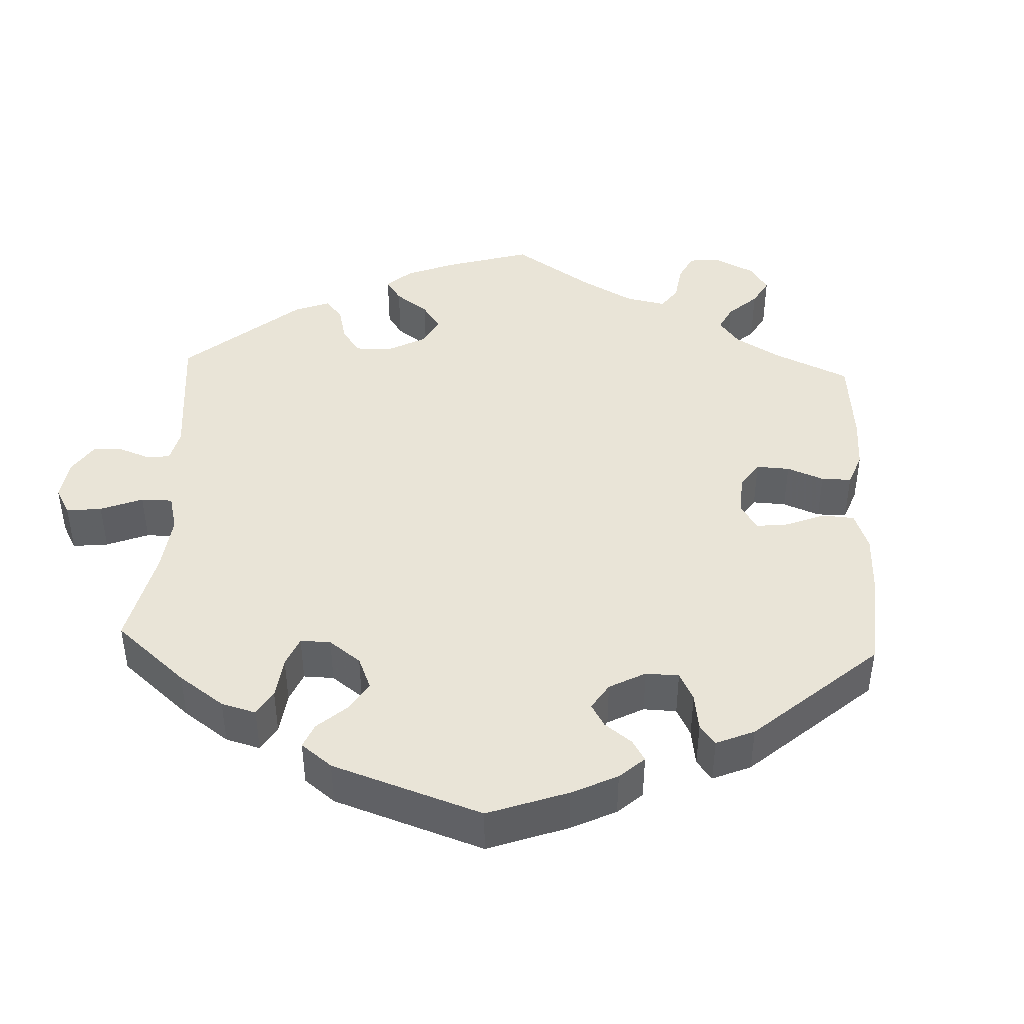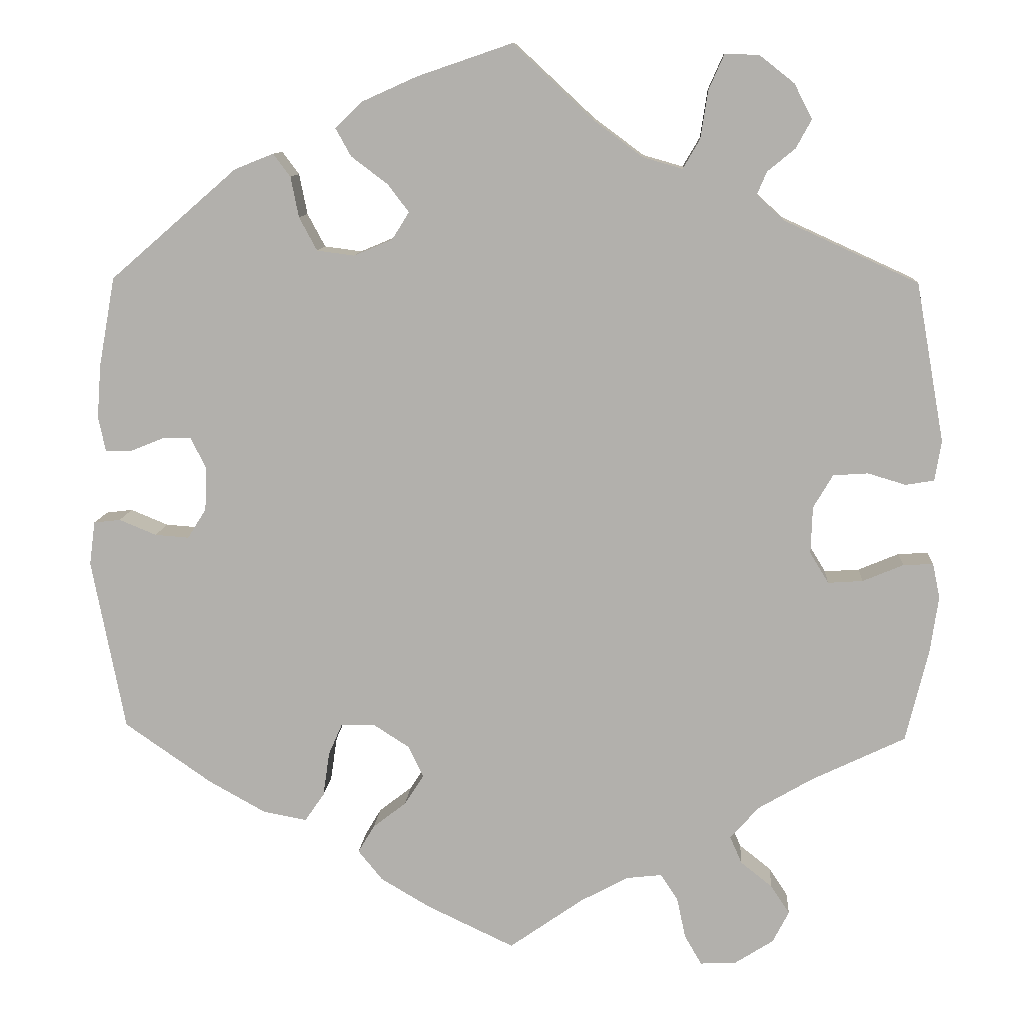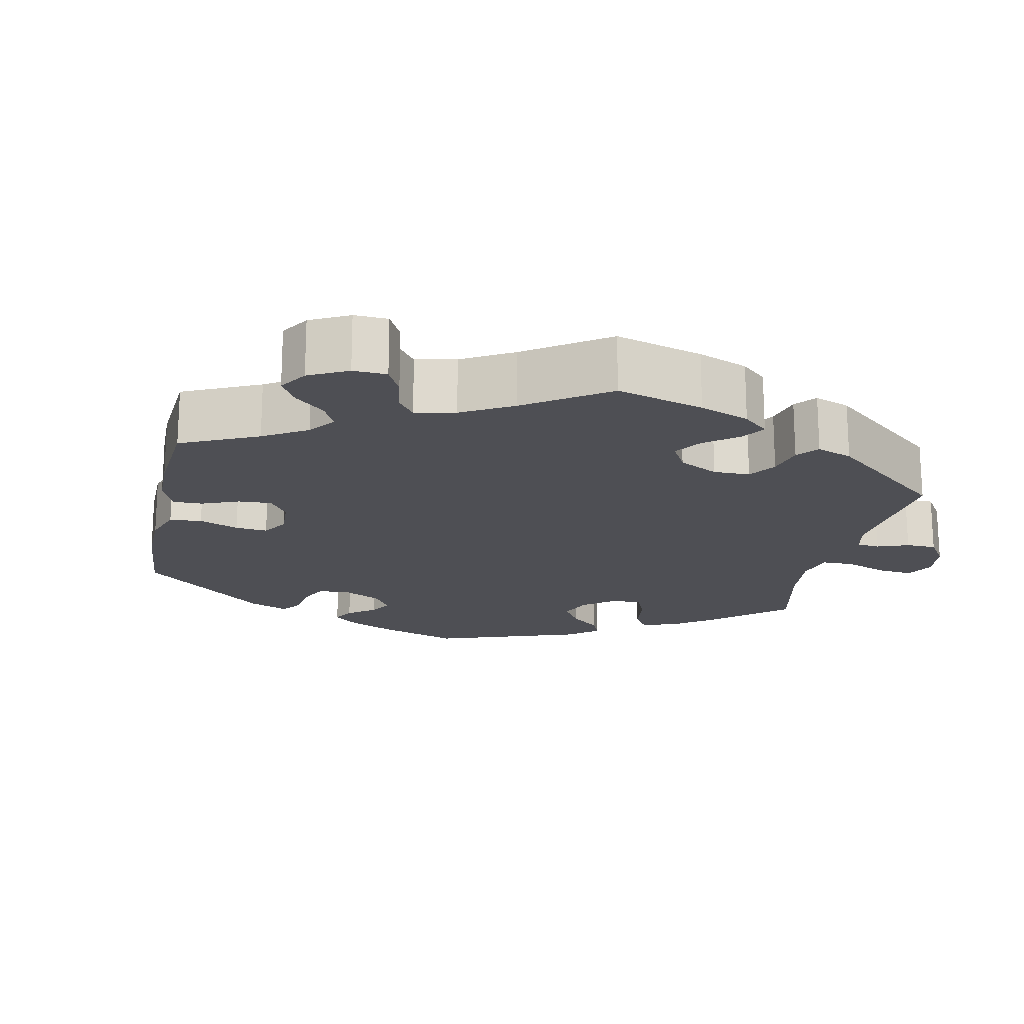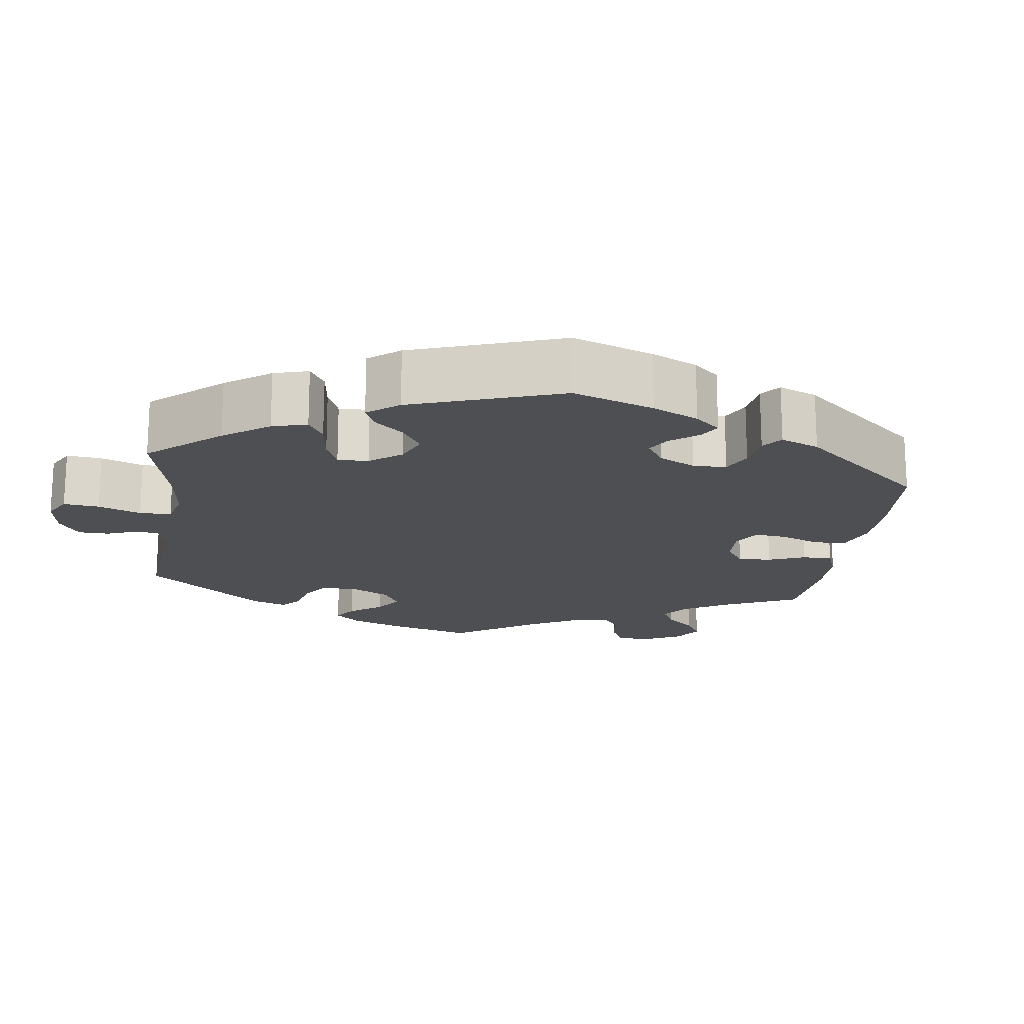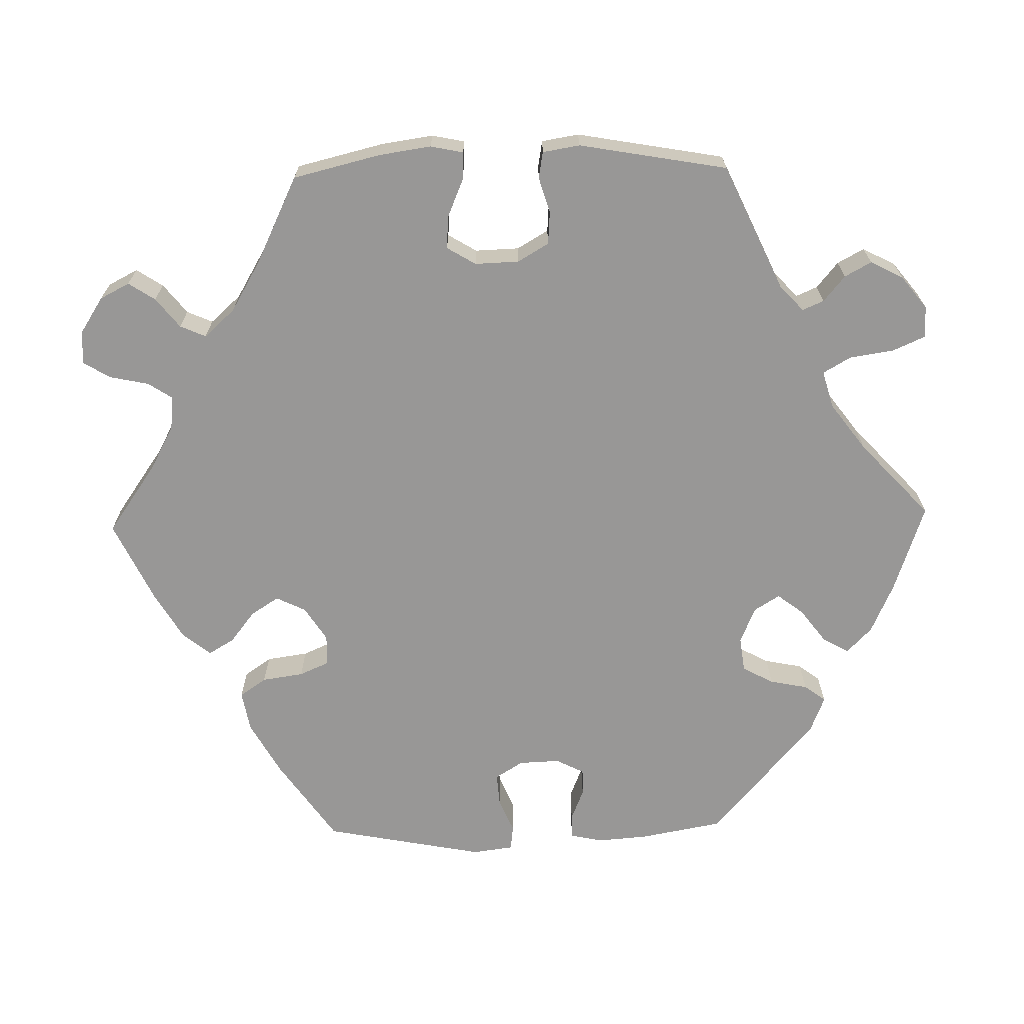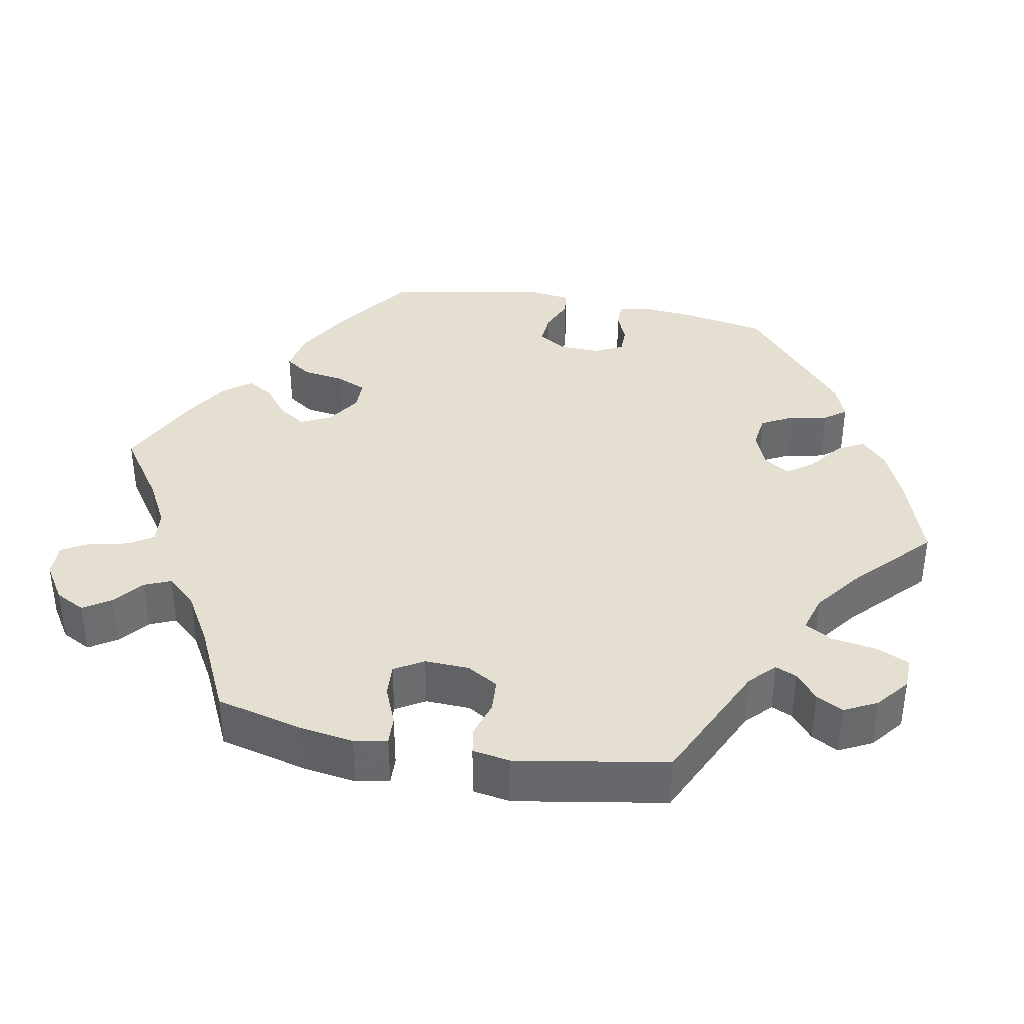
<metadata>
{"format":"obj","ext":"obj","renderer":"f3d","projection":"perspective","resolution":1024,"background":"white","views":[{"elev":43.1,"azim":62.5,"up":"+Y"},{"elev":10.5,"azim":-176.1,"up":"+Z"},{"elev":-18.4,"azim":-131.8,"up":"+Y"},{"elev":-17.5,"azim":52.1,"up":"+Y"},{"elev":-68.3,"azim":-88.7,"up":"+Y"},{"elev":37.5,"azim":-79.0,"up":"+Y"}]}
</metadata>
<code>
v 0.52 0.07 0.179
v 0.525 0.07 0.113
v 0.516 0.07 0.07
v 0.484 0.07 0.07
v 0.442 0.07 0.087
v 0.407 0.07 0.087
v 0.388 0.07 0.05
v 0.39 0.07 -0.004
v 0.413 0.07 -0.041
v 0.455 0.07 -0.038
v 0.501 0.07 -0.019
v 0.534 0.07 -0.023
v 0.541 0.07 -0.077
v 0.5 0.07 -0.289
v 0.392 0.07 -0.364
v 0.322 0.07 -0.403
v 0.268 0.07 -0.413
v 0.244 0.07 -0.378
v 0.236 0.07 -0.323
v 0.219 0.07 -0.284
v 0.178 0.07 -0.283
v 0.133 0.07 -0.312
v 0.114 0.07 -0.351
v 0.138 0.07 -0.388
v 0.179 0.07 -0.42
v 0.199 0.07 -0.454
v 0.169 0.07 -0.491
v 0.108 0.07 -0.527
v 0 0.07 -0.578
v -0.091 0.07 -0.514
v -0.15 0.07 -0.482
v -0.194 0.07 -0.477
v -0.215 0.07 -0.509
v -0.226 0.07 -0.56
v -0.247 0.07 -0.596
v -0.291 0.07 -0.594
v -0.339 0.07 -0.563
v -0.359 0.07 -0.524
v -0.336 0.07 -0.489
v -0.297 0.07 -0.458
v -0.282 0.07 -0.424
v -0.318 0.07 -0.384
v -0.384 0.07 -0.345
v -0.5 0.07 -0.289
v -0.528 0.07 -0.174
v -0.538 0.07 -0.105
v -0.529 0.07 -0.062
v -0.492 0.07 -0.064
v -0.442 0.07 -0.085
v -0.399 0.07 -0.088
v -0.376 0.07 -0.05
v -0.378 0.07 0.008
v -0.402 0.07 0.049
v -0.445 0.07 0.052
v -0.492 0.07 0.038
v -0.527 0.07 0.044
v -0.535 0.07 0.093
v -0.5 0.07 0.289
v -0.334 0.07 0.365
v -0.301 0.07 0.396
v -0.313 0.07 0.424
v -0.347 0.07 0.452
v -0.366 0.07 0.487
v -0.344 0.07 0.53
v -0.301 0.07 0.564
v -0.259 0.07 0.565
v -0.24 0.07 0.522
v -0.231 0.07 0.463
v -0.21 0.07 0.427
v -0.161 0.07 0.441
v -0.099 0.07 0.487
v -0.001 0.07 0.578
v 0.116 0.07 0.538
v 0.183 0.07 0.508
v 0.217 0.07 0.475
v 0.198 0.07 0.441
v 0.153 0.07 0.407
v 0.127 0.07 0.373
v 0.148 0.07 0.339
v 0.196 0.07 0.319
v 0.242 0.07 0.325
v 0.264 0.07 0.366
v 0.274 0.07 0.416
v 0.295 0.07 0.444
v 0.343 0.07 0.425
v 0.5 0.07 0.289
v 0.52 0 0.179
v 0.525 0 0.113
v 0.516 0 0.07
v 0.484 0 0.07
v 0.442 0 0.087
v 0.407 0 0.087
v 0.388 0 0.05
v 0.39 0 -0.004
v 0.413 0 -0.041
v 0.455 0 -0.038
v 0.501 0 -0.019
v 0.534 0 -0.023
v 0.541 0 -0.077
v 0.5 0 -0.289
v 0.392 0 -0.364
v 0.322 0 -0.403
v 0.268 0 -0.413
v 0.244 0 -0.378
v 0.236 0 -0.323
v 0.219 0 -0.284
v 0.178 0 -0.283
v 0.133 0 -0.312
v 0.114 0 -0.351
v 0.138 0 -0.388
v 0.179 0 -0.42
v 0.199 0 -0.454
v 0.169 0 -0.491
v 0.108 0 -0.527
v 0 0 -0.578
v -0.091 0 -0.514
v -0.15 0 -0.482
v -0.194 0 -0.477
v -0.215 0 -0.509
v -0.226 0 -0.56
v -0.247 0 -0.596
v -0.291 0 -0.594
v -0.339 0 -0.563
v -0.359 0 -0.524
v -0.336 0 -0.489
v -0.297 0 -0.458
v -0.282 0 -0.424
v -0.318 0 -0.384
v -0.384 0 -0.345
v -0.5 0 -0.289
v -0.528 0 -0.174
v -0.538 0 -0.105
v -0.529 0 -0.062
v -0.492 0 -0.064
v -0.442 0 -0.085
v -0.399 0 -0.088
v -0.376 0 -0.05
v -0.378 0 0.008
v -0.402 0 0.049
v -0.445 0 0.052
v -0.492 0 0.038
v -0.527 0 0.044
v -0.535 0 0.093
v -0.5 0 0.289
v -0.334 0 0.365
v -0.301 0 0.396
v -0.313 0 0.424
v -0.347 0 0.452
v -0.366 0 0.487
v -0.344 0 0.53
v -0.301 0 0.564
v -0.259 0 0.565
v -0.24 0 0.522
v -0.231 0 0.463
v -0.21 0 0.427
v -0.161 0 0.441
v -0.099 0 0.487
v -0.001 0 0.578
v 0.116 0 0.538
v 0.183 0 0.508
v 0.217 0 0.475
v 0.198 0 0.441
v 0.153 0 0.407
v 0.127 0 0.373
v 0.148 0 0.339
v 0.196 0 0.319
v 0.242 0 0.325
v 0.264 0 0.366
v 0.274 0 0.416
v 0.295 0 0.444
v 0.343 0 0.425
v 0.5 0 0.289
f 82 83 84 85
f 81 82 85 86
f 80 81 86 1
f 74 75 76 77
f 74 77 78
f 71 72 73 74
f 70 71 74 78
f 69 70 78 79
f 65 66 67 68
f 65 68 69
f 64 65 69
f 61 62 63 64
f 60 61 64 69
f 59 60 69 79
f 54 55 56 57
f 53 54 57 58
f 52 53 58 59
f 46 47 48 49
f 46 49 50
f 43 44 45 46
f 42 43 46 50
f 41 42 50 51
f 37 38 39 40
f 37 40 41
f 36 37 41
f 33 34 35 36
f 32 33 36 41
f 31 32 41 51
f 27 28 29 30
f 24 25 26 27
f 23 24 27 30
f 22 23 30 31
f 16 17 18 19
f 16 19 20
f 15 16 20
f 14 15 20
f 13 14 20 21
f 10 11 12 13
f 9 10 13 21
f 2 3 4 5
f 2 5 6
f 1 2 6
f 80 1 6
f 79 80 6 7
f 59 79 7 8
f 31 51 52 59
f 21 22 31 59
f 8 9 21 59
f 171 170 169 168
f 172 171 168 167
f 87 172 167 166
f 163 162 161 160
f 164 163 160
f 160 159 158 157
f 164 160 157 156
f 165 164 156 155
f 154 153 152 151
f 155 154 151
f 155 151 150
f 150 149 148 147
f 155 150 147 146
f 165 155 146 145
f 143 142 141 140
f 144 143 140 139
f 145 144 139 138
f 135 134 133 132
f 136 135 132
f 132 131 130 129
f 136 132 129 128
f 137 136 128 127
f 126 125 124 123
f 127 126 123
f 127 123 122
f 122 121 120 119
f 127 122 119 118
f 137 127 118 117
f 116 115 114 113
f 113 112 111 110
f 116 113 110 109
f 117 116 109 108
f 105 104 103 102
f 106 105 102
f 106 102 101
f 106 101 100
f 107 106 100 99
f 99 98 97 96
f 107 99 96 95
f 91 90 89 88
f 92 91 88
f 92 88 87
f 92 87 166
f 93 92 166 165
f 94 93 165 145
f 145 138 137 117
f 145 117 108 107
f 145 107 95 94
f 1 87 88 2
f 2 88 89 3
f 3 89 90 4
f 4 90 91 5
f 5 91 92 6
f 6 92 93 7
f 7 93 94 8
f 8 94 95 9
f 9 95 96 10
f 10 96 97 11
f 11 97 98 12
f 12 98 99 13
f 13 99 100 14
f 14 100 101 15
f 15 101 102 16
f 16 102 103 17
f 17 103 104 18
f 18 104 105 19
f 19 105 106 20
f 20 106 107 21
f 21 107 108 22
f 22 108 109 23
f 23 109 110 24
f 24 110 111 25
f 25 111 112 26
f 26 112 113 27
f 27 113 114 28
f 28 114 115 29
f 29 115 116 30
f 30 116 117 31
f 31 117 118 32
f 32 118 119 33
f 33 119 120 34
f 34 120 121 35
f 35 121 122 36
f 36 122 123 37
f 37 123 124 38
f 38 124 125 39
f 39 125 126 40
f 40 126 127 41
f 41 127 128 42
f 42 128 129 43
f 43 129 130 44
f 44 130 131 45
f 45 131 132 46
f 46 132 133 47
f 47 133 134 48
f 48 134 135 49
f 49 135 136 50
f 50 136 137 51
f 51 137 138 52
f 52 138 139 53
f 53 139 140 54
f 54 140 141 55
f 55 141 142 56
f 56 142 143 57
f 57 143 144 58
f 58 144 145 59
f 59 145 146 60
f 60 146 147 61
f 61 147 148 62
f 62 148 149 63
f 63 149 150 64
f 64 150 151 65
f 65 151 152 66
f 66 152 153 67
f 67 153 154 68
f 68 154 155 69
f 69 155 156 70
f 70 156 157 71
f 71 157 158 72
f 72 158 159 73
f 73 159 160 74
f 74 160 161 75
f 75 161 162 76
f 76 162 163 77
f 77 163 164 78
f 78 164 165 79
f 79 165 166 80
f 80 166 167 81
f 81 167 168 82
f 82 168 169 83
f 83 169 170 84
f 84 170 171 85
f 85 171 172 86
f 86 172 87 1

</code>
